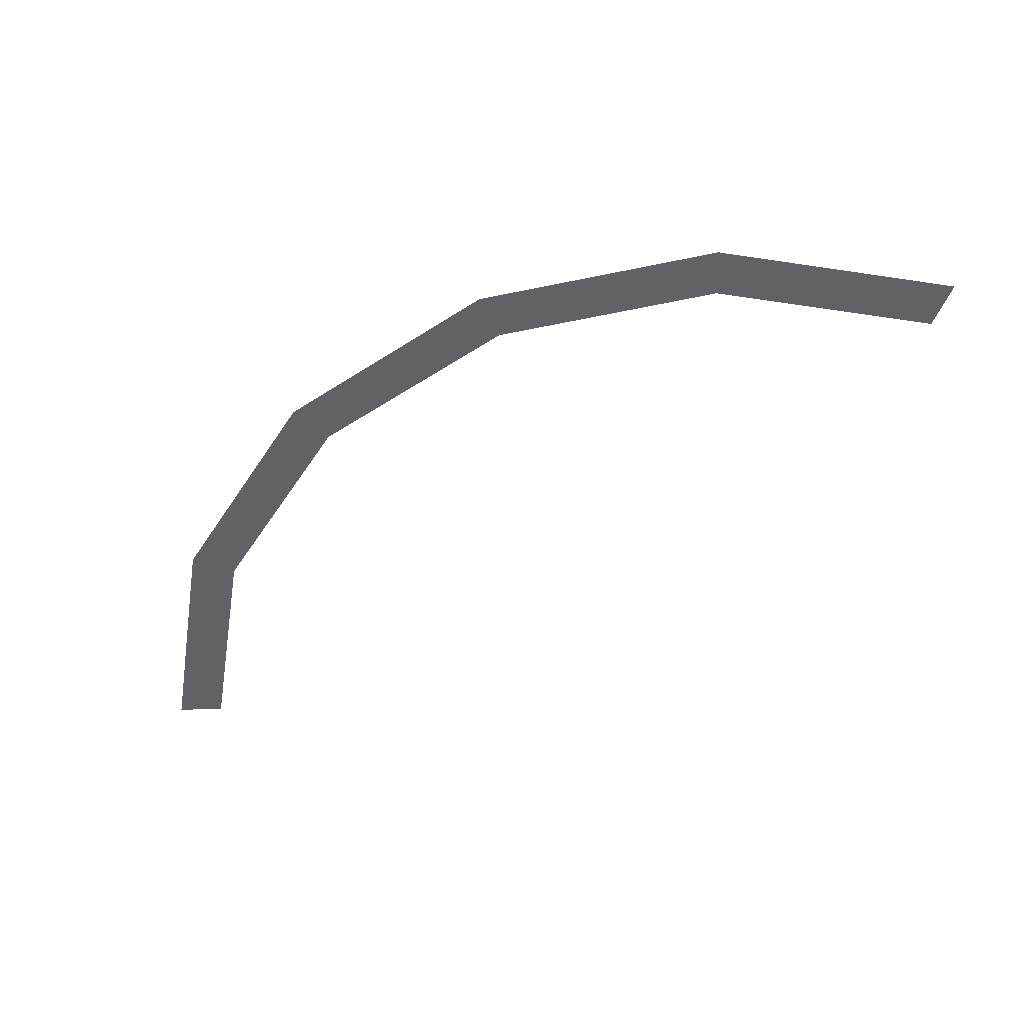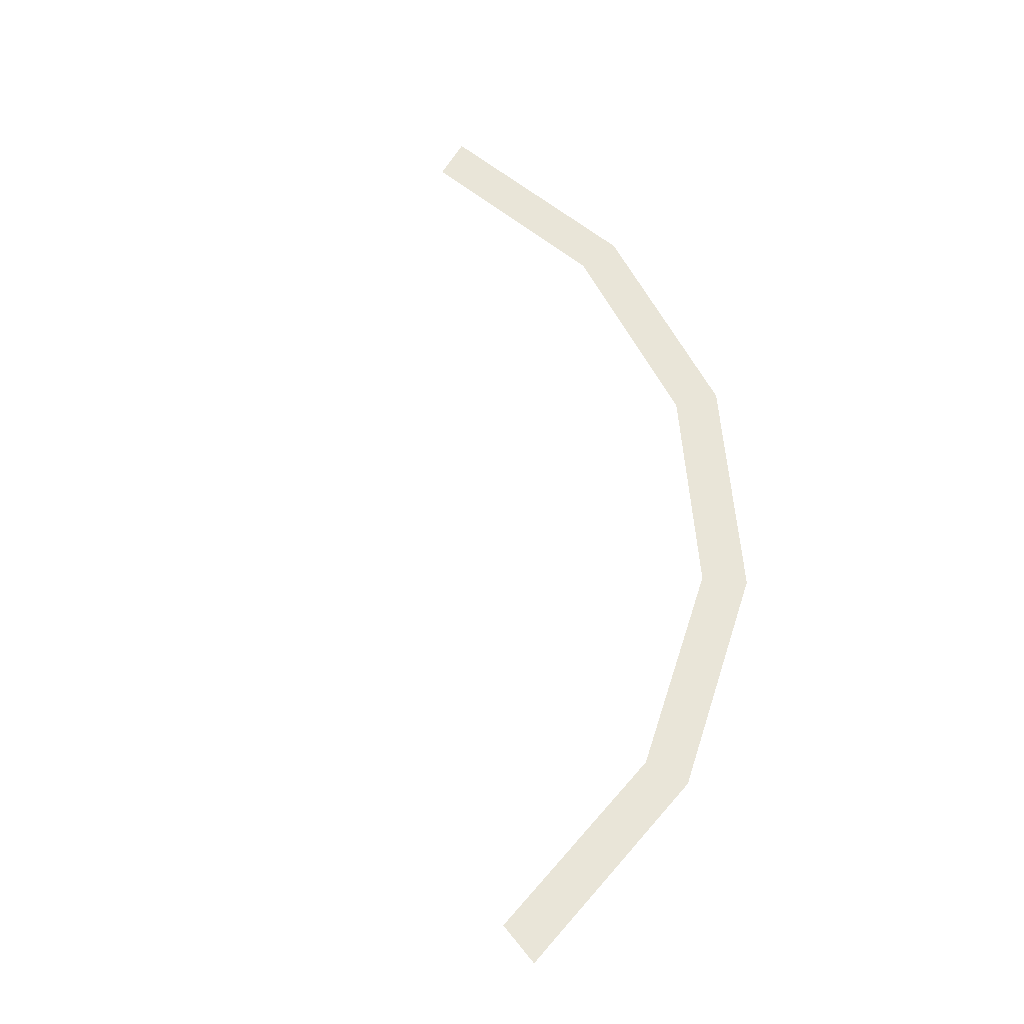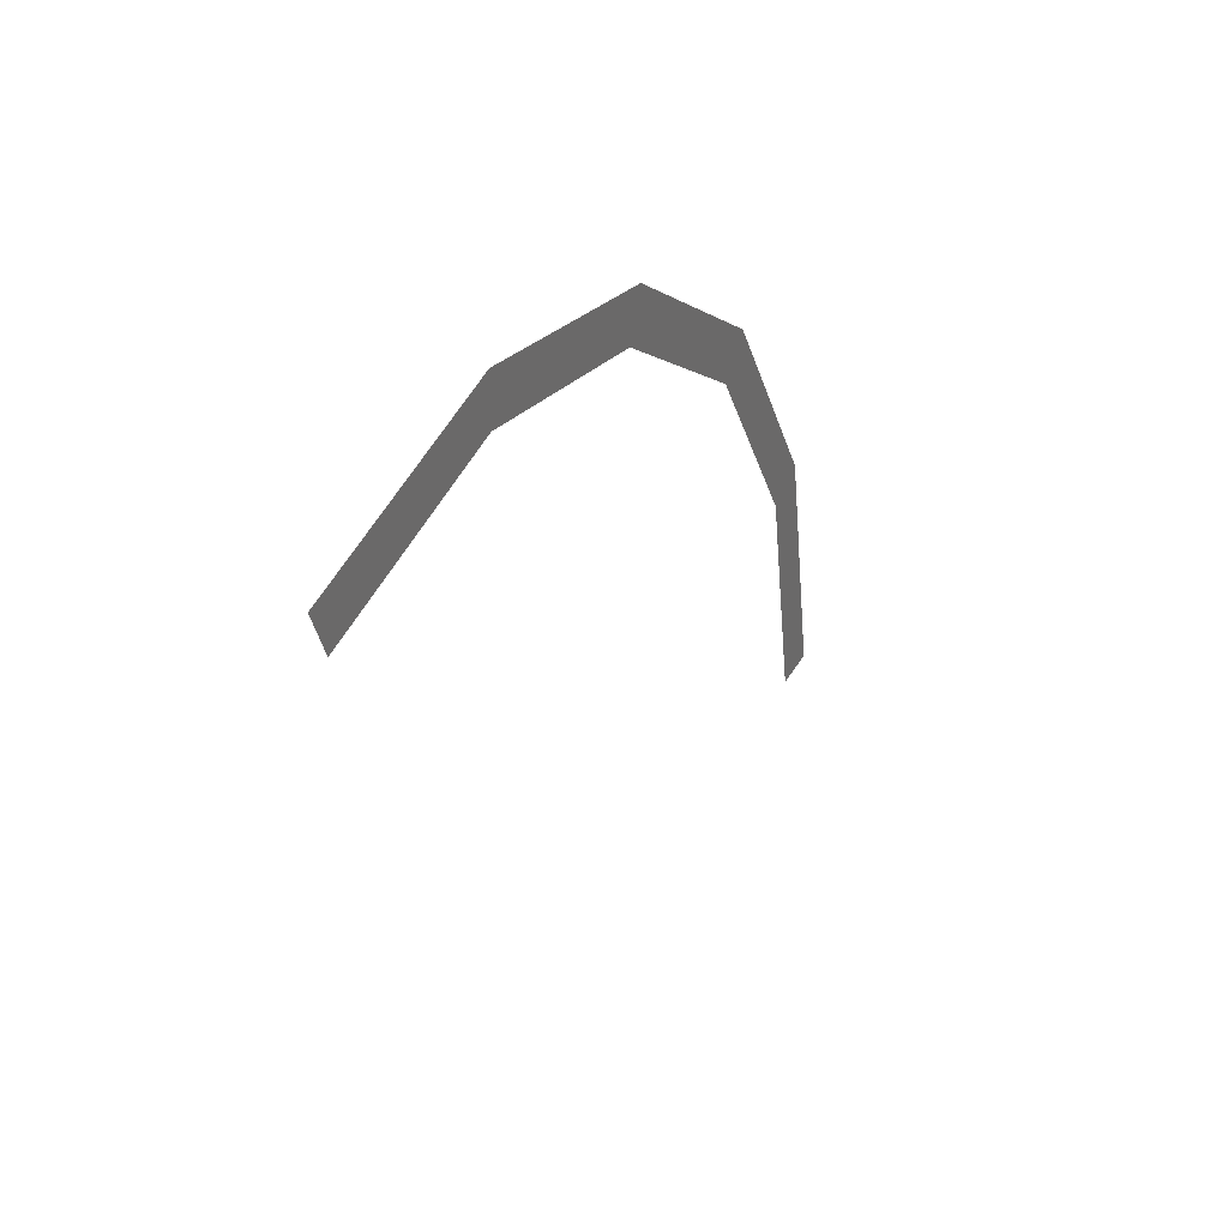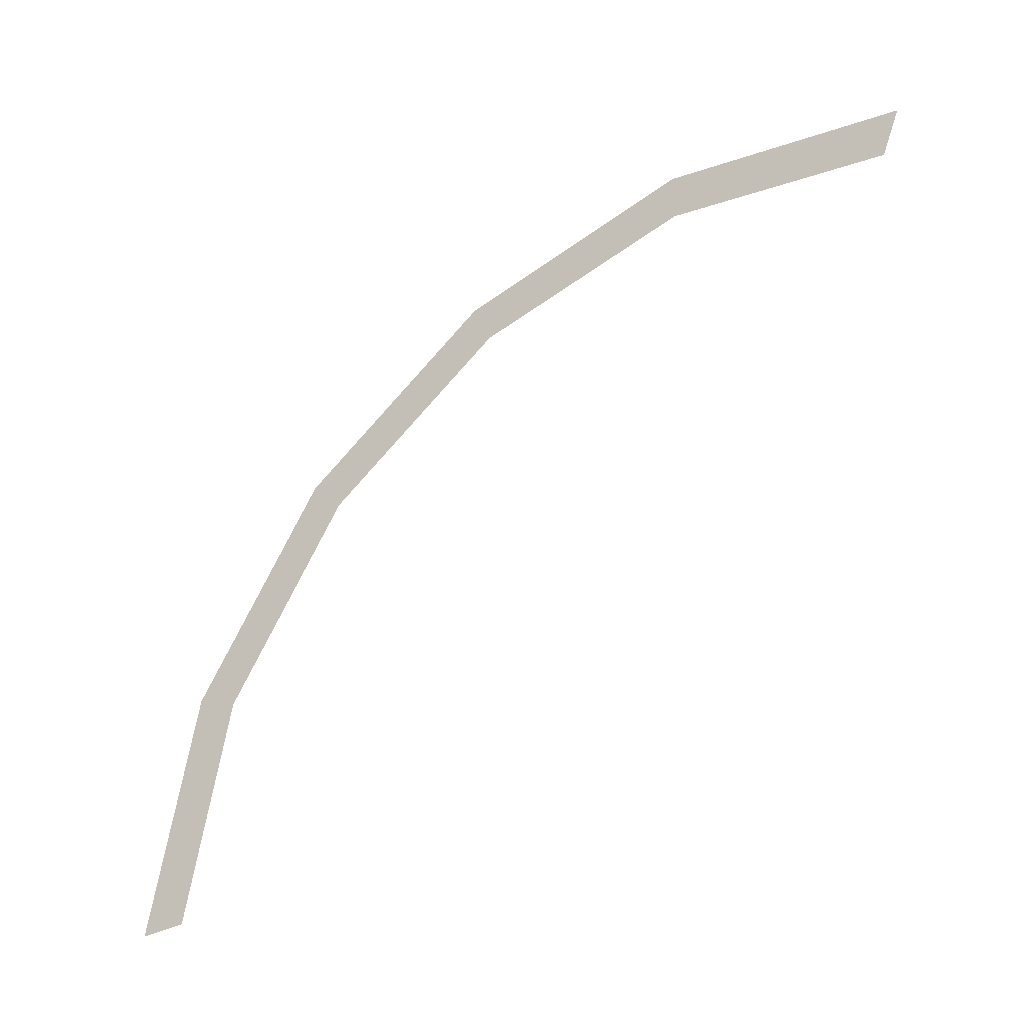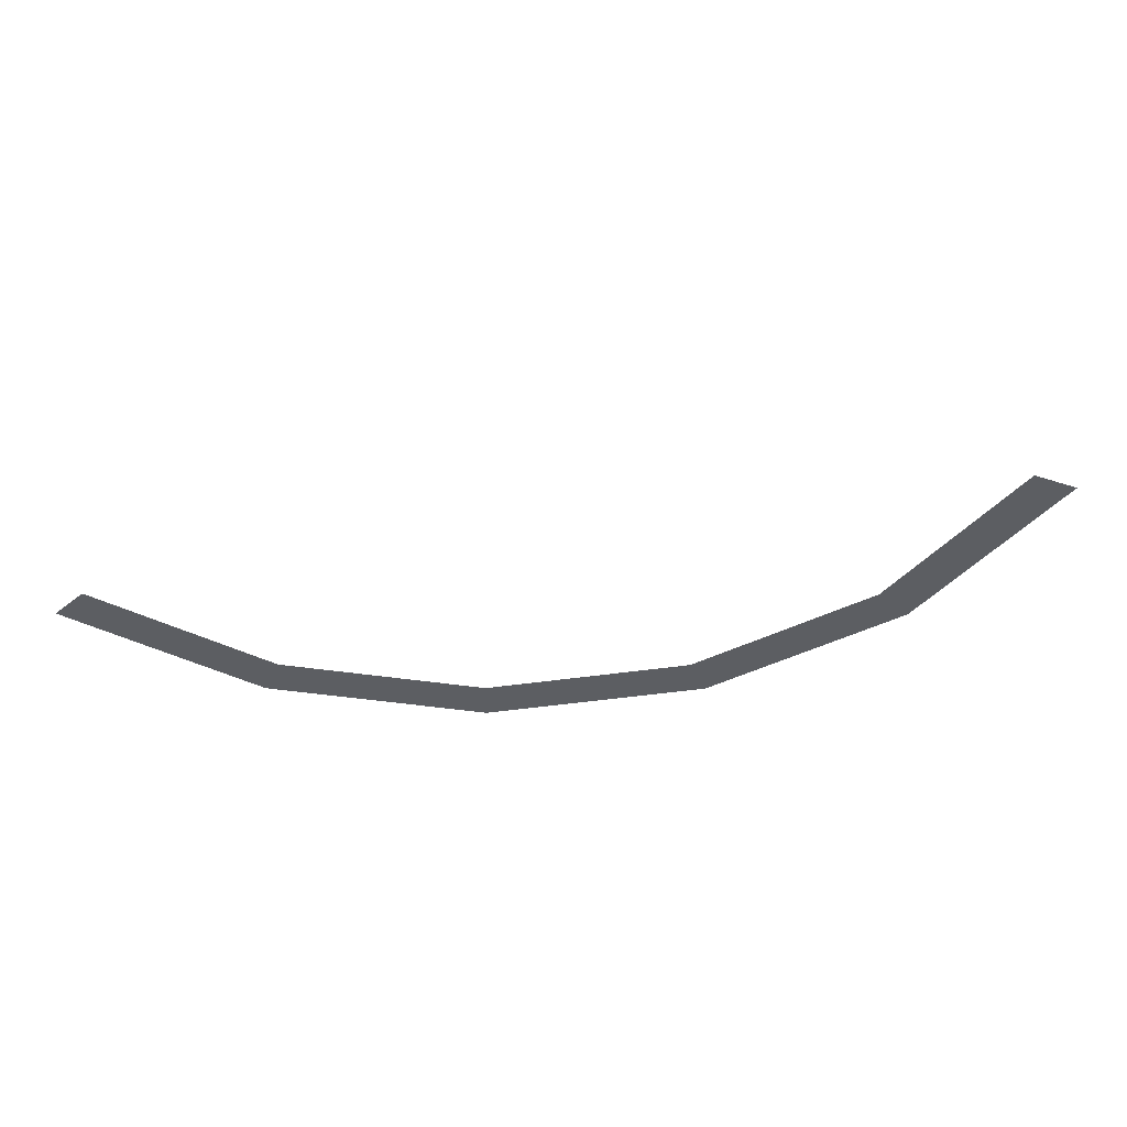
<metadata>
{"format":"obj","ext":"obj","renderer":"f3d","projection":"perspective","resolution":1024,"background":"white","views":[{"elev":-50.5,"azim":69.3,"up":"+Y"},{"elev":59.7,"azim":-60.9,"up":"+Y"},{"elev":34.0,"azim":-64.9,"up":"+Z"},{"elev":-34.3,"azim":-143.7,"up":"+Z"},{"elev":-38.2,"azim":-135.1,"up":"+Y"}]}
</metadata>
<code>
v 0.65 0 0
v 0.6005 0 0.2488
v 0.5543 0 0.2296
v 0.6 0 0
v 0.6005 0 0.2488
v 0.4596 0 0.4596
v 0.4243 0 0.4243
v 0.5543 0 0.2296
v 0.4596 0 0.4596
v 0.2488 0 0.6005
v 0.2296 0 0.5543
v 0.4243 0 0.4243
v 0.2488 0 0.6005
v 0 0 0.65
v 0 0 0.6
v 0.2296 0 0.5543
v 0 0 0.65
v -0.2488 0 0.6005
v -0.2296 0 0.5543
v 0 0 0.6
g mesh3600
f 1 2 3
f 3 4 1
f 5 6 7
f 7 8 5
f 9 10 11
f 11 12 9
f 13 14 15
f 15 16 13
f 17 18 19
f 19 20 17

</code>
